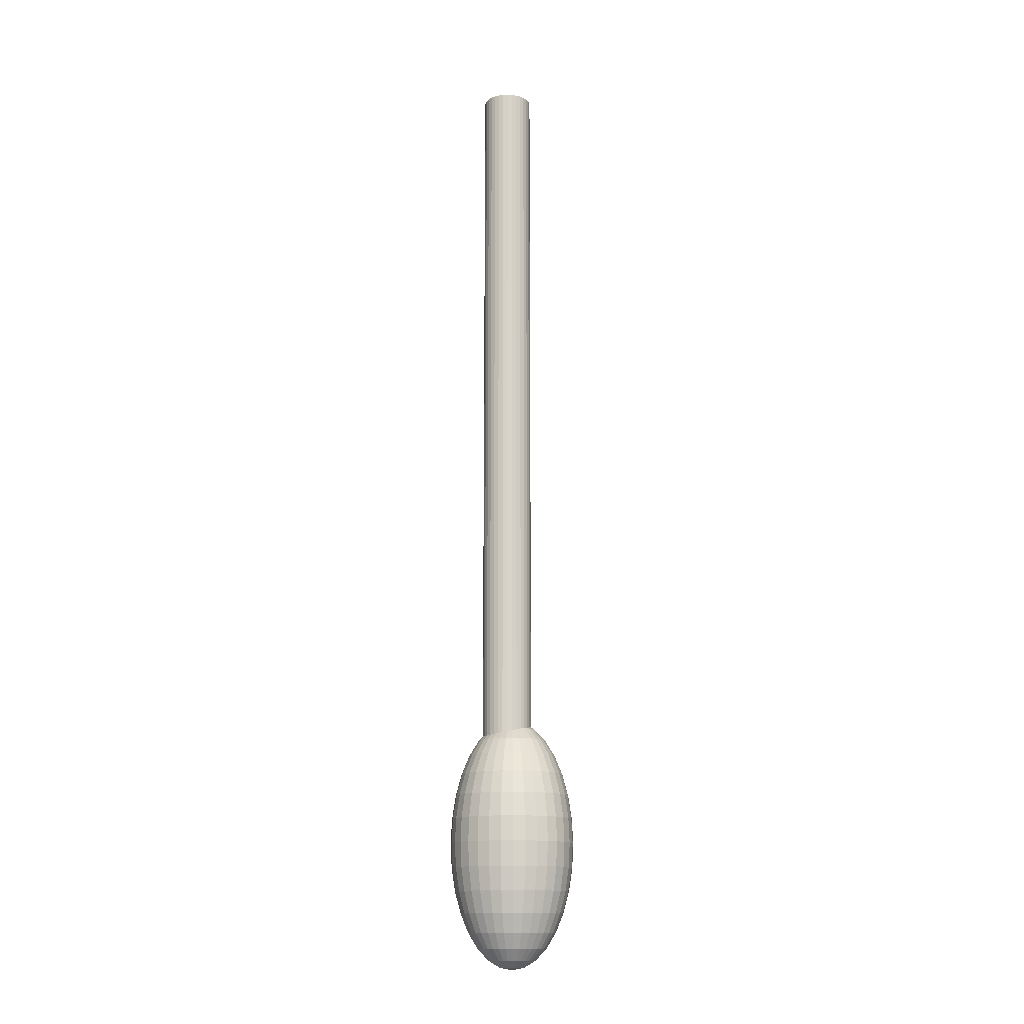
<metadata>
{"format":"obj","ext":"obj","renderer":"f3d","projection":"perspective","resolution":1024,"background":"white","views":[{"elev":-13.8,"azim":156.7,"up":"+Z"}]}
</metadata>
<code>
o espumadera_Sphere.008
v -1.719 1.273 0.9631
v -1.719 1.273 0.3631
v -1.719 1.269 0.9631
v -1.719 1.269 0.3631
v -1.718 1.265 0.9631
v -1.718 1.265 0.3631
v -1.716 1.261 0.9631
v -1.716 1.261 0.3631
v -1.714 1.258 0.9631
v -1.714 1.258 0.3631
v -1.711 1.256 0.9631
v -1.711 1.256 0.3631
v -1.707 1.254 0.9631
v -1.707 1.254 0.3631
v -1.703 1.253 0.9631
v -1.703 1.253 0.3631
v -1.699 1.253 0.9631
v -1.699 1.253 0.3631
v -1.696 1.253 0.9631
v -1.696 1.253 0.3631
v -1.692 1.254 0.9631
v -1.692 1.254 0.3631
v -1.688 1.256 0.9631
v -1.688 1.256 0.3631
v -1.685 1.258 0.9631
v -1.685 1.258 0.3631
v -1.683 1.261 0.9631
v -1.683 1.261 0.3631
v -1.681 1.265 0.9631
v -1.681 1.265 0.3631
v -1.68 1.269 0.9631
v -1.68 1.269 0.3631
v -1.679 1.273 0.9631
v -1.679 1.273 0.3631
v -1.68 1.276 0.9631
v -1.68 1.276 0.3631
v -1.681 1.28 0.9631
v -1.681 1.28 0.3631
v -1.683 1.284 0.9631
v -1.683 1.284 0.3631
v -1.685 1.287 0.9631
v -1.685 1.287 0.3631
v -1.688 1.289 0.9631
v -1.688 1.289 0.3631
v -1.692 1.291 0.9631
v -1.692 1.291 0.3631
v -1.696 1.292 0.9631
v -1.696 1.292 0.3631
v -1.699 1.293 0.9631
v -1.699 1.293 0.3631
v -1.703 1.292 0.9631
v -1.703 1.292 0.3631
v -1.707 1.291 0.9631
v -1.707 1.291 0.3631
v -1.711 1.289 0.9631
v -1.711 1.289 0.3631
v -1.714 1.287 0.9631
v -1.714 1.287 0.3631
v -1.716 1.284 0.9631
v -1.716 1.284 0.3631
v -1.718 1.28 0.9631
v -1.718 1.28 0.3631
v -1.719 1.276 0.9631
v -1.719 1.276 0.3631
v -1.704 1.282 0.2077
v -1.704 1.292 0.2134
v -1.704 1.3 0.2227
v -1.704 1.308 0.2351
v -1.704 1.314 0.2503
v -1.704 1.319 0.2676
v -1.704 1.322 0.2863
v -1.704 1.323 0.3058
v -1.704 1.322 0.3253
v -1.704 1.319 0.3441
v -1.704 1.314 0.3614
v -1.704 1.308 0.3765
v -1.704 1.3 0.389
v -1.704 1.292 0.3982
v -1.704 1.282 0.4039
v -1.706 1.282 0.2077
v -1.708 1.291 0.2134
v -1.709 1.3 0.2227
v -1.711 1.307 0.2351
v -1.712 1.313 0.2503
v -1.713 1.318 0.2676
v -1.714 1.321 0.2863
v -1.714 1.322 0.3058
v -1.714 1.321 0.3253
v -1.713 1.318 0.3441
v -1.712 1.313 0.3614
v -1.711 1.307 0.3765
v -1.709 1.3 0.389
v -1.708 1.291 0.3982
v -1.706 1.282 0.4039
v -1.708 1.282 0.2077
v -1.711 1.29 0.2134
v -1.715 1.298 0.2227
v -1.718 1.305 0.2351
v -1.72 1.311 0.2503
v -1.722 1.315 0.2676
v -1.723 1.318 0.2863
v -1.723 1.319 0.3058
v -1.723 1.318 0.3253
v -1.722 1.315 0.3441
v -1.72 1.311 0.3614
v -1.718 1.305 0.3765
v -1.715 1.298 0.389
v -1.711 1.29 0.3982
v -1.708 1.282 0.4039
v -1.709 1.281 0.2077
v -1.715 1.288 0.2134
v -1.719 1.296 0.2227
v -1.724 1.302 0.2351
v -1.727 1.307 0.2503
v -1.73 1.311 0.2676
v -1.731 1.313 0.2863
v -1.732 1.314 0.3058
v -1.731 1.313 0.3253
v -1.73 1.311 0.3441
v -1.727 1.307 0.3614
v -1.724 1.302 0.3765
v -1.719 1.296 0.389
v -1.715 1.288 0.3982
v -1.709 1.281 0.4039
v -1.711 1.279 0.2077
v -1.718 1.286 0.2134
v -1.724 1.292 0.2227
v -1.729 1.298 0.2351
v -1.733 1.302 0.2503
v -1.737 1.305 0.2676
v -1.739 1.307 0.2863
v -1.739 1.308 0.3058
v -1.739 1.307 0.3253
v -1.737 1.305 0.3441
v -1.733 1.302 0.3614
v -1.729 1.298 0.3765
v -1.724 1.292 0.389
v -1.718 1.286 0.3982
v -1.711 1.279 0.4039
v -1.712 1.278 0.2077
v -1.72 1.283 0.2134
v -1.727 1.288 0.2227
v -1.733 1.292 0.2351
v -1.739 1.296 0.2503
v -1.742 1.298 0.2676
v -1.745 1.3 0.2863
v -1.746 1.3 0.3058
v -1.745 1.3 0.3253
v -1.742 1.298 0.3441
v -1.739 1.296 0.3614
v -1.733 1.292 0.3765
v -1.727 1.288 0.389
v -1.72 1.283 0.3982
v -1.712 1.278 0.4039
v -1.713 1.276 0.2077
v -1.722 1.28 0.2134
v -1.73 1.283 0.2227
v -1.737 1.286 0.2351
v -1.742 1.288 0.2503
v -1.747 1.29 0.2676
v -1.749 1.291 0.2863
v -1.75 1.292 0.3058
v -1.749 1.291 0.3253
v -1.747 1.29 0.3441
v -1.742 1.288 0.3614
v -1.737 1.286 0.3765
v -1.73 1.283 0.389
v -1.722 1.28 0.3982
v -1.713 1.276 0.4039
v -1.714 1.274 0.2077
v -1.723 1.276 0.2134
v -1.731 1.278 0.2227
v -1.739 1.279 0.2351
v -1.745 1.281 0.2503
v -1.749 1.282 0.2676
v -1.752 1.282 0.2863
v -1.753 1.282 0.3058
v -1.752 1.282 0.3253
v -1.749 1.282 0.3441
v -1.745 1.281 0.3614
v -1.739 1.279 0.3765
v -1.731 1.278 0.389
v -1.723 1.276 0.3982
v -1.714 1.274 0.4039
v -1.714 1.273 0.2077
v -1.723 1.273 0.2134
v -1.732 1.273 0.2227
v -1.739 1.273 0.2351
v -1.746 1.273 0.2503
v -1.75 1.273 0.2676
v -1.753 1.273 0.2863
v -1.754 1.273 0.3058
v -1.753 1.273 0.3253
v -1.75 1.273 0.3441
v -1.746 1.273 0.3614
v -1.739 1.273 0.3765
v -1.732 1.273 0.389
v -1.723 1.273 0.3982
v -1.714 1.273 0.4039
v -1.714 1.271 0.2077
v -1.723 1.269 0.2134
v -1.731 1.267 0.2227
v -1.739 1.266 0.2351
v -1.745 1.264 0.2503
v -1.749 1.264 0.2676
v -1.752 1.263 0.2863
v -1.753 1.263 0.3058
v -1.752 1.263 0.3253
v -1.749 1.264 0.3441
v -1.745 1.264 0.3614
v -1.739 1.266 0.3765
v -1.731 1.267 0.389
v -1.723 1.269 0.3982
v -1.714 1.271 0.4039
v -1.713 1.269 0.2077
v -1.722 1.265 0.2134
v -1.73 1.262 0.2227
v -1.737 1.259 0.2351
v -1.742 1.257 0.2503
v -1.747 1.255 0.2676
v -1.749 1.254 0.2863
v -1.75 1.253 0.3058
v -1.749 1.254 0.3253
v -1.747 1.255 0.3441
v -1.742 1.257 0.3614
v -1.737 1.259 0.3765
v -1.73 1.262 0.389
v -1.722 1.265 0.3982
v -1.713 1.269 0.4039
v -1.712 1.267 0.2077
v -1.72 1.262 0.2134
v -1.727 1.257 0.2227
v -1.733 1.253 0.2351
v -1.739 1.249 0.2503
v -1.742 1.247 0.2676
v -1.745 1.245 0.2863
v -1.746 1.245 0.3058
v -1.745 1.245 0.3253
v -1.742 1.247 0.3441
v -1.739 1.249 0.3614
v -1.733 1.253 0.3765
v -1.727 1.257 0.389
v -1.72 1.262 0.3982
v -1.712 1.267 0.4039
v -1.711 1.266 0.2077
v -1.718 1.259 0.2134
v -1.724 1.253 0.2227
v -1.729 1.248 0.2351
v -1.733 1.243 0.2503
v -1.737 1.24 0.2676
v -1.739 1.238 0.2863
v -1.739 1.237 0.3058
v -1.739 1.238 0.3253
v -1.737 1.24 0.3441
v -1.733 1.243 0.3614
v -1.729 1.248 0.3765
v -1.724 1.253 0.389
v -1.718 1.259 0.3982
v -1.711 1.266 0.4039
v -1.709 1.264 0.2077
v -1.715 1.257 0.2134
v -1.719 1.249 0.2227
v -1.724 1.243 0.2351
v -1.727 1.238 0.2503
v -1.73 1.234 0.2676
v -1.731 1.232 0.2863
v -1.732 1.231 0.3058
v -1.731 1.232 0.3253
v -1.73 1.234 0.3441
v -1.727 1.238 0.3614
v -1.724 1.243 0.3765
v -1.719 1.249 0.389
v -1.715 1.257 0.3982
v -1.709 1.264 0.4039
v -1.708 1.264 0.2077
v -1.711 1.255 0.2134
v -1.715 1.247 0.2227
v -1.718 1.24 0.2351
v -1.72 1.234 0.2503
v -1.722 1.23 0.2676
v -1.723 1.227 0.2863
v -1.723 1.226 0.3058
v -1.723 1.227 0.3253
v -1.722 1.23 0.3441
v -1.72 1.234 0.3614
v -1.718 1.24 0.3765
v -1.715 1.247 0.389
v -1.711 1.255 0.3982
v -1.708 1.264 0.4039
v -1.706 1.263 0.2077
v -1.708 1.254 0.2134
v -1.709 1.245 0.2227
v -1.711 1.238 0.2351
v -1.712 1.232 0.2503
v -1.713 1.227 0.2676
v -1.714 1.224 0.2863
v -1.714 1.224 0.3058
v -1.714 1.224 0.3253
v -1.713 1.227 0.3441
v -1.712 1.232 0.3614
v -1.711 1.238 0.3765
v -1.709 1.245 0.389
v -1.708 1.254 0.3982
v -1.706 1.263 0.4039
v -1.704 1.263 0.2077
v -1.704 1.253 0.2134
v -1.704 1.245 0.2227
v -1.704 1.237 0.2351
v -1.704 1.231 0.2503
v -1.704 1.226 0.2676
v -1.704 1.224 0.2863
v -1.704 1.223 0.3058
v -1.704 1.224 0.3253
v -1.704 1.226 0.3441
v -1.704 1.231 0.3614
v -1.704 1.237 0.3765
v -1.704 1.245 0.389
v -1.704 1.253 0.3982
v -1.704 1.263 0.4039
v -1.702 1.263 0.2077
v -1.7 1.254 0.2134
v -1.699 1.245 0.2227
v -1.697 1.238 0.2351
v -1.696 1.232 0.2503
v -1.695 1.227 0.2676
v -1.694 1.224 0.2863
v -1.694 1.224 0.3058
v -1.694 1.224 0.3253
v -1.695 1.227 0.3441
v -1.696 1.232 0.3614
v -1.697 1.238 0.3765
v -1.699 1.245 0.389
v -1.7 1.254 0.3982
v -1.702 1.263 0.4039
v -1.7 1.264 0.2077
v -1.697 1.255 0.2134
v -1.693 1.247 0.2227
v -1.69 1.24 0.2351
v -1.688 1.234 0.2503
v -1.686 1.23 0.2676
v -1.685 1.227 0.2863
v -1.685 1.226 0.3058
v -1.685 1.227 0.3253
v -1.686 1.23 0.3441
v -1.688 1.234 0.3614
v -1.69 1.24 0.3765
v -1.693 1.247 0.389
v -1.697 1.255 0.3982
v -1.7 1.264 0.4039
v -1.699 1.264 0.2077
v -1.693 1.257 0.2134
v -1.689 1.249 0.2227
v -1.684 1.243 0.2351
v -1.681 1.238 0.2503
v -1.678 1.234 0.2676
v -1.677 1.232 0.2863
v -1.676 1.231 0.3058
v -1.677 1.232 0.3253
v -1.678 1.234 0.3441
v -1.681 1.238 0.3614
v -1.684 1.243 0.3765
v -1.689 1.249 0.389
v -1.693 1.257 0.3982
v -1.699 1.264 0.4039
v -1.697 1.266 0.2077
v -1.69 1.259 0.2134
v -1.684 1.253 0.2227
v -1.679 1.248 0.2351
v -1.675 1.243 0.2503
v -1.671 1.24 0.2676
v -1.669 1.238 0.2863
v -1.669 1.237 0.3058
v -1.669 1.238 0.3253
v -1.671 1.24 0.3441
v -1.675 1.243 0.3614
v -1.679 1.248 0.3765
v -1.684 1.253 0.389
v -1.69 1.259 0.3982
v -1.697 1.266 0.4039
v -1.696 1.267 0.2077
v -1.688 1.262 0.2134
v -1.681 1.257 0.2227
v -1.675 1.253 0.2351
v -1.669 1.249 0.2503
v -1.666 1.247 0.2676
v -1.663 1.245 0.2863
v -1.662 1.245 0.3058
v -1.663 1.245 0.3253
v -1.666 1.247 0.3441
v -1.669 1.249 0.3614
v -1.675 1.253 0.3765
v -1.681 1.257 0.389
v -1.688 1.262 0.3982
v -1.696 1.267 0.4039
v -1.704 1.273 0.4058
v -1.695 1.269 0.2077
v -1.686 1.265 0.2134
v -1.678 1.262 0.2227
v -1.671 1.259 0.2351
v -1.666 1.257 0.2503
v -1.661 1.255 0.2676
v -1.659 1.254 0.2863
v -1.658 1.253 0.3058
v -1.659 1.254 0.3253
v -1.661 1.255 0.3441
v -1.666 1.257 0.3614
v -1.671 1.259 0.3765
v -1.678 1.262 0.389
v -1.686 1.265 0.3982
v -1.695 1.269 0.4039
v -1.694 1.271 0.2077
v -1.685 1.269 0.2134
v -1.677 1.267 0.2227
v -1.669 1.266 0.2351
v -1.663 1.264 0.2503
v -1.659 1.264 0.2676
v -1.656 1.263 0.2863
v -1.655 1.263 0.3058
v -1.656 1.263 0.3253
v -1.659 1.264 0.3441
v -1.663 1.264 0.3614
v -1.669 1.266 0.3765
v -1.677 1.267 0.389
v -1.685 1.269 0.3982
v -1.694 1.271 0.4039
v -1.694 1.273 0.2077
v -1.685 1.273 0.2134
v -1.676 1.273 0.2227
v -1.669 1.273 0.2351
v -1.662 1.273 0.2503
v -1.658 1.273 0.2676
v -1.655 1.273 0.2863
v -1.654 1.273 0.3058
v -1.655 1.273 0.3253
v -1.658 1.273 0.3441
v -1.662 1.273 0.3614
v -1.669 1.273 0.3765
v -1.676 1.273 0.389
v -1.685 1.273 0.3982
v -1.694 1.273 0.4039
v -1.694 1.274 0.2077
v -1.685 1.276 0.2134
v -1.677 1.278 0.2227
v -1.669 1.279 0.2351
v -1.663 1.281 0.2503
v -1.659 1.282 0.2676
v -1.656 1.282 0.2863
v -1.655 1.282 0.3058
v -1.656 1.282 0.3253
v -1.659 1.282 0.3441
v -1.663 1.281 0.3614
v -1.669 1.279 0.3765
v -1.677 1.278 0.389
v -1.685 1.276 0.3982
v -1.694 1.274 0.4039
v -1.695 1.276 0.2077
v -1.686 1.28 0.2134
v -1.678 1.283 0.2227
v -1.671 1.286 0.2351
v -1.666 1.288 0.2503
v -1.661 1.29 0.2676
v -1.659 1.291 0.2863
v -1.658 1.292 0.3058
v -1.659 1.291 0.3253
v -1.661 1.29 0.3441
v -1.666 1.288 0.3614
v -1.671 1.286 0.3765
v -1.678 1.283 0.389
v -1.686 1.28 0.3982
v -1.695 1.276 0.4039
v -1.696 1.278 0.2077
v -1.688 1.283 0.2134
v -1.681 1.288 0.2227
v -1.675 1.292 0.2351
v -1.669 1.296 0.2503
v -1.666 1.298 0.2676
v -1.663 1.3 0.2863
v -1.662 1.3 0.3058
v -1.663 1.3 0.3253
v -1.666 1.298 0.3441
v -1.669 1.296 0.3614
v -1.675 1.292 0.3765
v -1.681 1.288 0.389
v -1.688 1.283 0.3982
v -1.696 1.278 0.4039
v -1.697 1.279 0.2077
v -1.69 1.286 0.2134
v -1.684 1.292 0.2227
v -1.679 1.298 0.2351
v -1.675 1.302 0.2503
v -1.671 1.305 0.2676
v -1.669 1.307 0.2863
v -1.669 1.308 0.3058
v -1.669 1.307 0.3253
v -1.671 1.305 0.3441
v -1.675 1.302 0.3614
v -1.679 1.298 0.3765
v -1.684 1.292 0.389
v -1.69 1.286 0.3982
v -1.697 1.279 0.4039
v -1.699 1.281 0.2077
v -1.693 1.288 0.2134
v -1.689 1.296 0.2227
v -1.684 1.302 0.2351
v -1.681 1.307 0.2503
v -1.678 1.311 0.2676
v -1.677 1.313 0.2863
v -1.676 1.314 0.3058
v -1.677 1.313 0.3253
v -1.678 1.311 0.3441
v -1.681 1.307 0.3614
v -1.684 1.302 0.3765
v -1.689 1.296 0.389
v -1.693 1.288 0.3982
v -1.699 1.281 0.4039
v -1.704 1.273 0.2058
v -1.7 1.282 0.2077
v -1.697 1.29 0.2134
v -1.693 1.298 0.2227
v -1.69 1.305 0.2351
v -1.688 1.311 0.2503
v -1.686 1.315 0.2676
v -1.685 1.318 0.2863
v -1.685 1.319 0.3058
v -1.685 1.318 0.3253
v -1.686 1.315 0.3441
v -1.688 1.311 0.3614
v -1.69 1.305 0.3765
v -1.693 1.298 0.389
v -1.697 1.29 0.3982
v -1.7 1.282 0.4039
v -1.702 1.282 0.2077
v -1.7 1.291 0.2134
v -1.699 1.3 0.2227
v -1.697 1.307 0.2351
v -1.696 1.313 0.2503
v -1.695 1.318 0.2676
v -1.694 1.321 0.2863
v -1.694 1.322 0.3058
v -1.694 1.321 0.3253
v -1.695 1.318 0.3441
v -1.696 1.313 0.3614
v -1.697 1.307 0.3765
v -1.699 1.3 0.389
v -1.7 1.291 0.3982
v -1.702 1.282 0.4039
f 1 2 4 3
f 3 4 6 5
f 5 6 8 7
f 7 8 10 9
f 9 10 12 11
f 11 12 14 13
f 13 14 16 15
f 15 16 18 17
f 17 18 20 19
f 19 20 22 21
f 21 22 24 23
f 23 24 26 25
f 25 26 28 27
f 27 28 30 29
f 29 30 32 31
f 31 32 34 33
f 33 34 36 35
f 35 36 38 37
f 37 38 40 39
f 39 40 42 41
f 41 42 44 43
f 43 44 46 45
f 45 46 48 47
f 47 48 50 49
f 49 50 52 51
f 51 52 54 53
f 53 54 56 55
f 55 56 58 57
f 57 58 60 59
f 59 60 62 61
f 4 2 64 62 60 58 56 54 52 50 48 46 44 42 40 38 36 34 32 30 28 26 24 22 20 18 16 14 12 10 8 6
f 63 64 2 1
f 61 62 64 63
f 1 3 5 7 9 11 13 15 17 19 21 23 25 27 29 31 33 35 37 39 41 43 45 47 49 51 53 55 57 59 61 63
f 73 72 87 88
f 66 65 80 81
f 74 73 88 89
f 67 66 81 82
f 75 74 89 90
f 68 67 82 83
f 76 75 90 91
f 69 68 83 84
f 77 76 91 92
f 70 69 84 85
f 78 77 92 93
f 71 70 85 86
f 79 78 93 94
f 72 71 86 87
f 94 93 108 109
f 87 86 101 102
f 88 87 102 103
f 81 80 95 96
f 89 88 103 104
f 82 81 96 97
f 90 89 104 105
f 83 82 97 98
f 91 90 105 106
f 84 83 98 99
f 92 91 106 107
f 85 84 99 100
f 93 92 107 108
f 86 85 100 101
f 106 105 120 121
f 99 98 113 114
f 107 106 121 122
f 100 99 114 115
f 108 107 122 123
f 101 100 115 116
f 109 108 123 124
f 102 101 116 117
f 103 102 117 118
f 96 95 110 111
f 104 103 118 119
f 97 96 111 112
f 105 104 119 120
f 98 97 112 113
f 118 117 132 133
f 111 110 125 126
f 119 118 133 134
f 112 111 126 127
f 120 119 134 135
f 113 112 127 128
f 121 120 135 136
f 114 113 128 129
f 122 121 136 137
f 115 114 129 130
f 123 122 137 138
f 116 115 130 131
f 124 123 138 139
f 117 116 131 132
f 129 128 143 144
f 137 136 151 152
f 130 129 144 145
f 138 137 152 153
f 131 130 145 146
f 139 138 153 154
f 132 131 146 147
f 133 132 147 148
f 126 125 140 141
f 134 133 148 149
f 127 126 141 142
f 135 134 149 150
f 128 127 142 143
f 136 135 150 151
f 148 147 162 163
f 141 140 155 156
f 149 148 163 164
f 142 141 156 157
f 150 149 164 165
f 143 142 157 158
f 151 150 165 166
f 144 143 158 159
f 152 151 166 167
f 145 144 159 160
f 153 152 167 168
f 146 145 160 161
f 154 153 168 169
f 147 146 161 162
f 167 166 181 182
f 160 159 174 175
f 168 167 182 183
f 161 160 175 176
f 169 168 183 184
f 162 161 176 177
f 163 162 177 178
f 156 155 170 171
f 164 163 178 179
f 157 156 171 172
f 165 164 179 180
f 158 157 172 173
f 166 165 180 181
f 159 158 173 174
f 171 170 185 186
f 179 178 193 194
f 172 171 186 187
f 180 179 194 195
f 173 172 187 188
f 181 180 195 196
f 174 173 188 189
f 182 181 196 197
f 175 174 189 190
f 183 182 197 198
f 176 175 190 191
f 184 183 198 199
f 177 176 191 192
f 178 177 192 193
f 190 189 204 205
f 198 197 212 213
f 191 190 205 206
f 199 198 213 214
f 192 191 206 207
f 193 192 207 208
f 186 185 200 201
f 194 193 208 209
f 187 186 201 202
f 195 194 209 210
f 188 187 202 203
f 196 195 210 211
f 189 188 203 204
f 197 196 211 212
f 209 208 223 224
f 202 201 216 217
f 210 209 224 225
f 203 202 217 218
f 211 210 225 226
f 204 203 218 219
f 212 211 226 227
f 205 204 219 220
f 213 212 227 228
f 206 205 220 221
f 214 213 228 229
f 207 206 221 222
f 208 207 222 223
f 201 200 215 216
f 228 227 242 243
f 221 220 235 236
f 229 228 243 244
f 222 221 236 237
f 223 222 237 238
f 216 215 230 231
f 224 223 238 239
f 217 216 231 232
f 225 224 239 240
f 218 217 232 233
f 226 225 240 241
f 219 218 233 234
f 227 226 241 242
f 220 219 234 235
f 240 239 254 255
f 233 232 247 248
f 241 240 255 256
f 234 233 248 249
f 242 241 256 257
f 235 234 249 250
f 243 242 257 258
f 236 235 250 251
f 244 243 258 259
f 237 236 251 252
f 238 237 252 253
f 231 230 245 246
f 239 238 253 254
f 232 231 246 247
f 259 258 273 274
f 252 251 266 267
f 253 252 267 268
f 246 245 260 261
f 254 253 268 269
f 247 246 261 262
f 255 254 269 270
f 248 247 262 263
f 256 255 270 271
f 249 248 263 264
f 257 256 271 272
f 250 249 264 265
f 258 257 272 273
f 251 250 265 266
f 263 262 277 278
f 271 270 285 286
f 264 263 278 279
f 272 271 286 287
f 265 264 279 280
f 273 272 287 288
f 266 265 280 281
f 274 273 288 289
f 267 266 281 282
f 268 267 282 283
f 261 260 275 276
f 269 268 283 284
f 262 261 276 277
f 270 269 284 285
f 282 281 296 297
f 283 282 297 298
f 276 275 290 291
f 284 283 298 299
f 277 276 291 292
f 285 284 299 300
f 278 277 292 293
f 286 285 300 301
f 279 278 293 294
f 287 286 301 302
f 280 279 294 295
f 288 287 302 303
f 281 280 295 296
f 289 288 303 304
f 301 300 315 316
f 294 293 308 309
f 302 301 316 317
f 295 294 309 310
f 303 302 317 318
f 296 295 310 311
f 304 303 318 319
f 297 296 311 312
f 298 297 312 313
f 291 290 305 306
f 299 298 313 314
f 292 291 306 307
f 300 299 314 315
f 293 292 307 308
f 313 312 327 328
f 306 305 320 321
f 314 313 328 329
f 307 306 321 322
f 315 314 329 330
f 308 307 322 323
f 316 315 330 331
f 309 308 323 324
f 317 316 331 332
f 310 309 324 325
f 318 317 332 333
f 311 310 325 326
f 319 318 333 334
f 312 311 326 327
f 324 323 338 339
f 332 331 346 347
f 325 324 339 340
f 333 332 347 348
f 326 325 340 341
f 334 333 348 349
f 327 326 341 342
f 328 327 342 343
f 321 320 335 336
f 329 328 343 344
f 322 321 336 337
f 330 329 344 345
f 323 322 337 338
f 331 330 345 346
f 343 342 357 358
f 336 335 350 351
f 344 343 358 359
f 337 336 351 352
f 345 344 359 360
f 338 337 352 353
f 346 345 360 361
f 339 338 353 354
f 347 346 361 362
f 340 339 354 355
f 348 347 362 363
f 341 340 355 356
f 349 348 363 364
f 342 341 356 357
f 362 361 376 377
f 355 354 369 370
f 363 362 377 378
f 356 355 370 371
f 364 363 378 379
f 357 356 371 372
f 358 357 372 373
f 351 350 365 366
f 359 358 373 374
f 352 351 366 367
f 360 359 374 375
f 353 352 367 368
f 361 360 375 376
f 354 353 368 369
f 374 373 388 389
f 367 366 381 382
f 375 374 389 390
f 368 367 382 383
f 376 375 390 391
f 369 368 383 384
f 377 376 391 392
f 370 369 384 385
f 378 377 392 393
f 371 370 385 386
f 379 378 393 394
f 372 371 386 387
f 373 372 387 388
f 366 365 380 381
f 393 392 408 409
f 386 385 401 402
f 394 393 409 410
f 387 386 402 403
f 388 387 403 404
f 381 380 396 397
f 389 388 404 405
f 382 381 397 398
f 390 389 405 406
f 383 382 398 399
f 391 390 406 407
f 384 383 399 400
f 392 391 407 408
f 385 384 400 401
f 398 397 412 413
f 406 405 420 421
f 399 398 413 414
f 407 406 421 422
f 400 399 414 415
f 408 407 422 423
f 401 400 415 416
f 409 408 423 424
f 402 401 416 417
f 410 409 424 425
f 403 402 417 418
f 404 403 418 419
f 397 396 411 412
f 405 404 419 420
f 417 416 431 432
f 425 424 439 440
f 418 417 432 433
f 419 418 433 434
f 412 411 426 427
f 420 419 434 435
f 413 412 427 428
f 421 420 435 436
f 414 413 428 429
f 422 421 436 437
f 415 414 429 430
f 423 422 437 438
f 416 415 430 431
f 424 423 438 439
f 436 435 450 451
f 429 428 443 444
f 437 436 451 452
f 430 429 444 445
f 438 437 452 453
f 431 430 445 446
f 439 438 453 454
f 432 431 446 447
f 440 439 454 455
f 433 432 447 448
f 434 433 448 449
f 427 426 441 442
f 435 434 449 450
f 428 427 442 443
f 455 454 469 470
f 448 447 462 463
f 449 448 463 464
f 442 441 456 457
f 450 449 464 465
f 443 442 457 458
f 451 450 465 466
f 444 443 458 459
f 452 451 466 467
f 445 444 459 460
f 453 452 467 468
f 446 445 460 461
f 454 453 468 469
f 447 446 461 462
f 459 458 473 474
f 467 466 481 482
f 460 459 474 475
f 468 467 482 483
f 461 460 475 476
f 469 468 483 484
f 462 461 476 477
f 470 469 484 485
f 463 462 477 478
f 464 463 478 479
f 457 456 471 472
f 465 464 479 480
f 458 457 472 473
f 466 465 480 481
f 478 477 492 493
f 479 478 493 494
f 472 471 486 487
f 480 479 494 495
f 473 472 487 488
f 481 480 495 496
f 474 473 488 489
f 482 481 496 497
f 475 474 489 490
f 483 482 497 498
f 476 475 490 491
f 484 483 498 499
f 477 476 491 492
f 485 484 499 500
f 497 496 511 512
f 490 489 504 505
f 498 497 512 513
f 491 490 505 506
f 499 498 513 514
f 492 491 506 507
f 500 499 514 515
f 493 492 507 508
f 494 493 508 509
f 487 486 501 502
f 495 494 509 510
f 488 487 502 503
f 496 495 510 511
f 489 488 503 504
f 509 508 524 525
f 502 501 517 518
f 510 509 525 526
f 503 502 518 519
f 511 510 526 527
f 504 503 519 520
f 512 511 527 528
f 505 504 520 521
f 513 512 528 529
f 506 505 521 522
f 514 513 529 530
f 507 506 522 523
f 515 514 530 531
f 508 507 523 524
f 529 528 543 544
f 522 521 536 537
f 530 529 544 545
f 523 522 537 538
f 531 530 545 546
f 524 523 538 539
f 525 524 539 540
f 518 517 532 533
f 526 525 540 541
f 519 518 533 534
f 527 526 541 542
f 520 519 534 535
f 528 527 542 543
f 521 520 535 536
f 65 516 80
f 395 79 94
f 80 516 95
f 395 94 109
f 95 516 110
f 395 109 124
f 110 516 125
f 395 124 139
f 125 516 140
f 395 139 154
f 140 516 155
f 395 154 169
f 155 516 170
f 395 169 184
f 170 516 185
f 395 184 199
f 185 516 200
f 395 199 214
f 200 516 215
f 395 214 229
f 215 516 230
f 395 229 244
f 230 516 245
f 395 244 259
f 245 516 260
f 395 259 274
f 260 516 275
f 395 274 289
f 275 516 290
f 395 289 304
f 290 516 305
f 395 304 319
f 305 516 320
f 395 319 334
f 320 516 335
f 395 334 349
f 335 516 350
f 395 349 364
f 350 516 365
f 395 364 379
f 365 516 380
f 395 379 394
f 380 516 396
f 395 394 410
f 396 516 411
f 395 410 425
f 411 516 426
f 395 425 440
f 426 516 441
f 395 440 455
f 441 516 456
f 395 455 470
f 456 516 471
f 395 470 485
f 471 516 486
f 395 485 500
f 486 516 501
f 395 500 515
f 395 515 531
f 501 516 517
f 517 516 532
f 395 531 546
f 533 532 65 66
f 541 540 73 74
f 534 533 66 67
f 542 541 74 75
f 535 534 67 68
f 543 542 75 76
f 536 535 68 69
f 544 543 76 77
f 537 536 69 70
f 545 544 77 78
f 538 537 70 71
f 546 545 78 79
f 539 538 71 72
f 532 516 65
f 395 546 79
f 540 539 72 73

</code>
